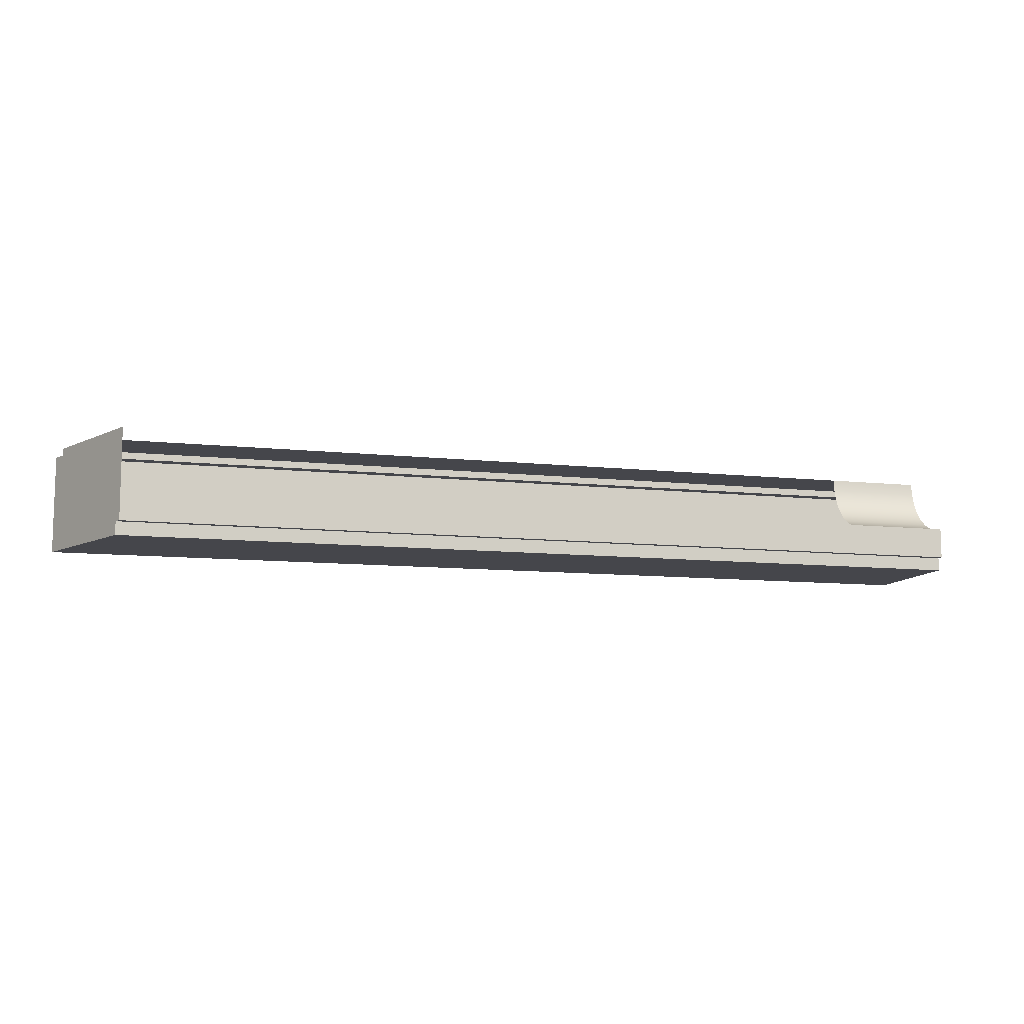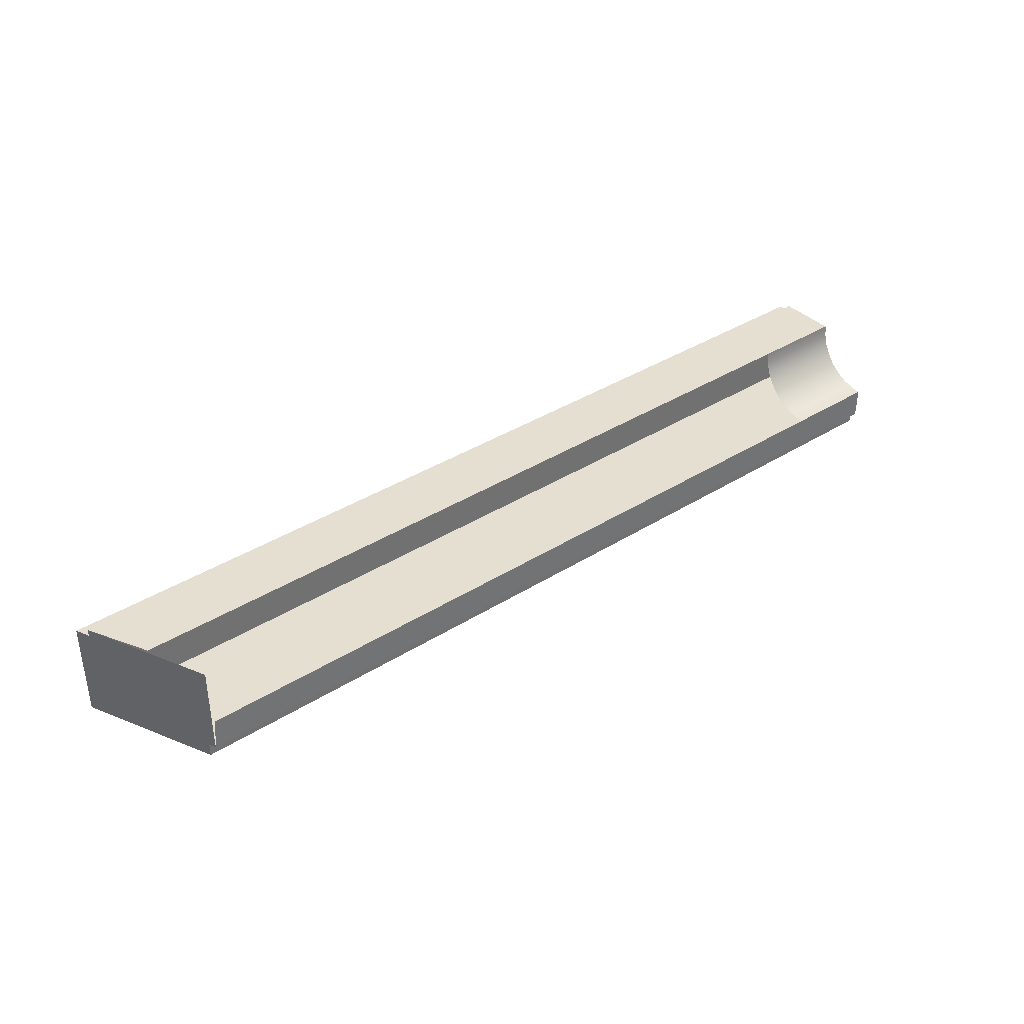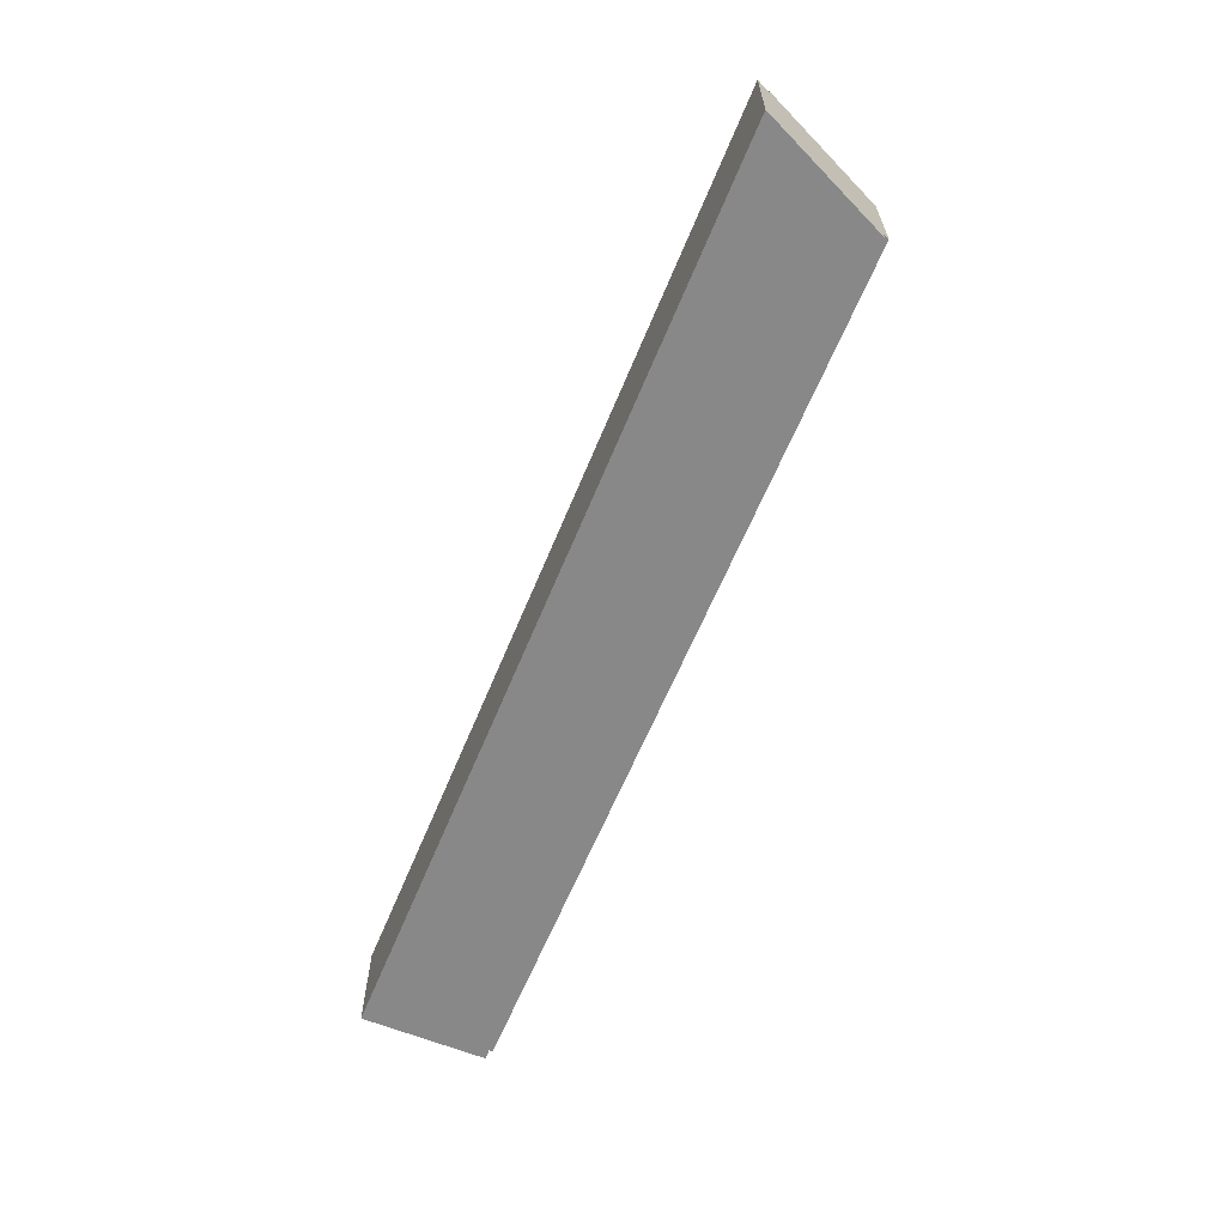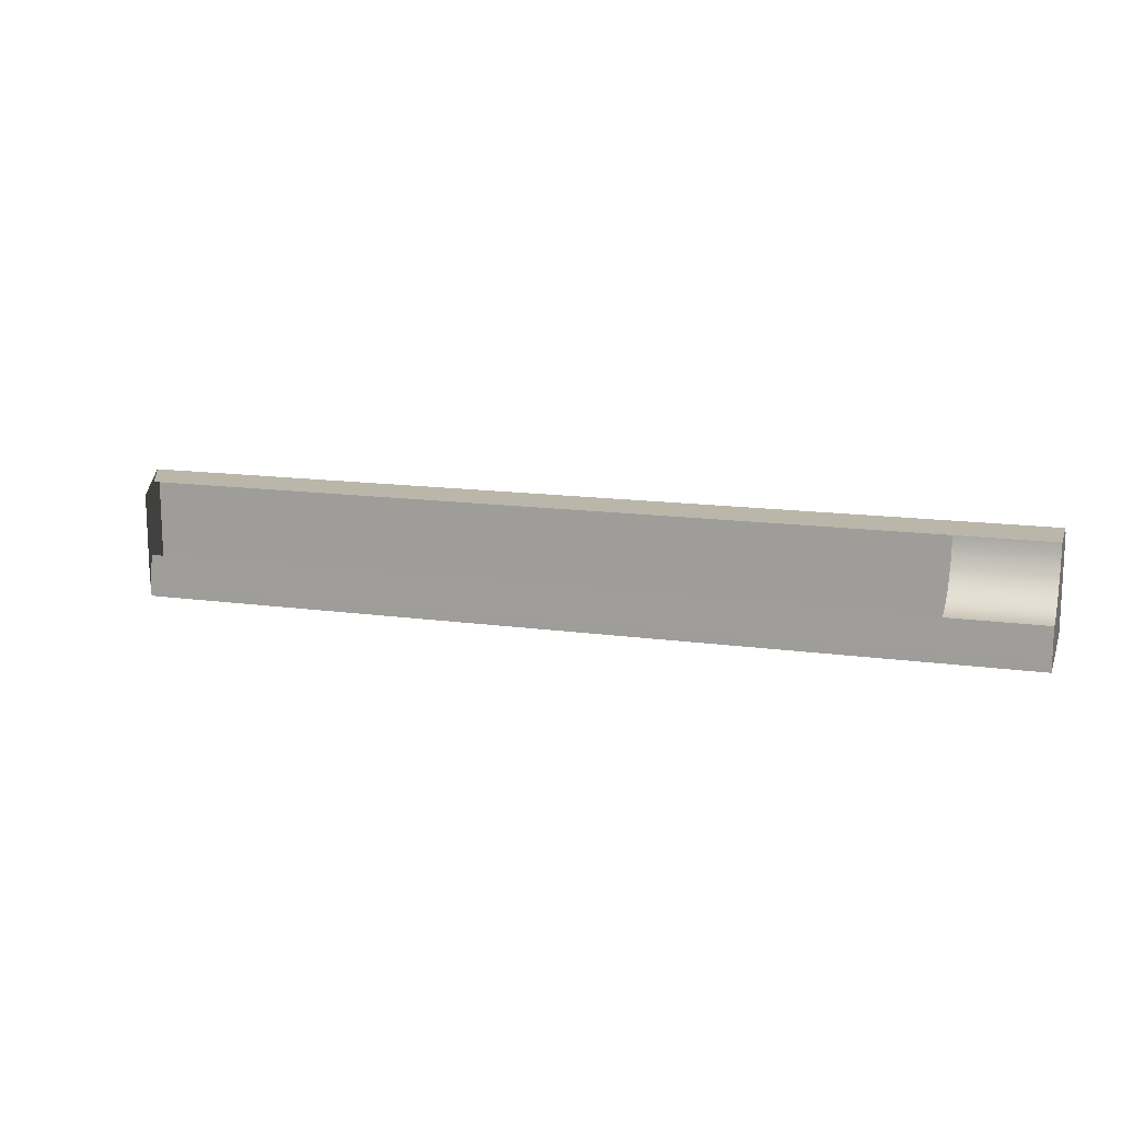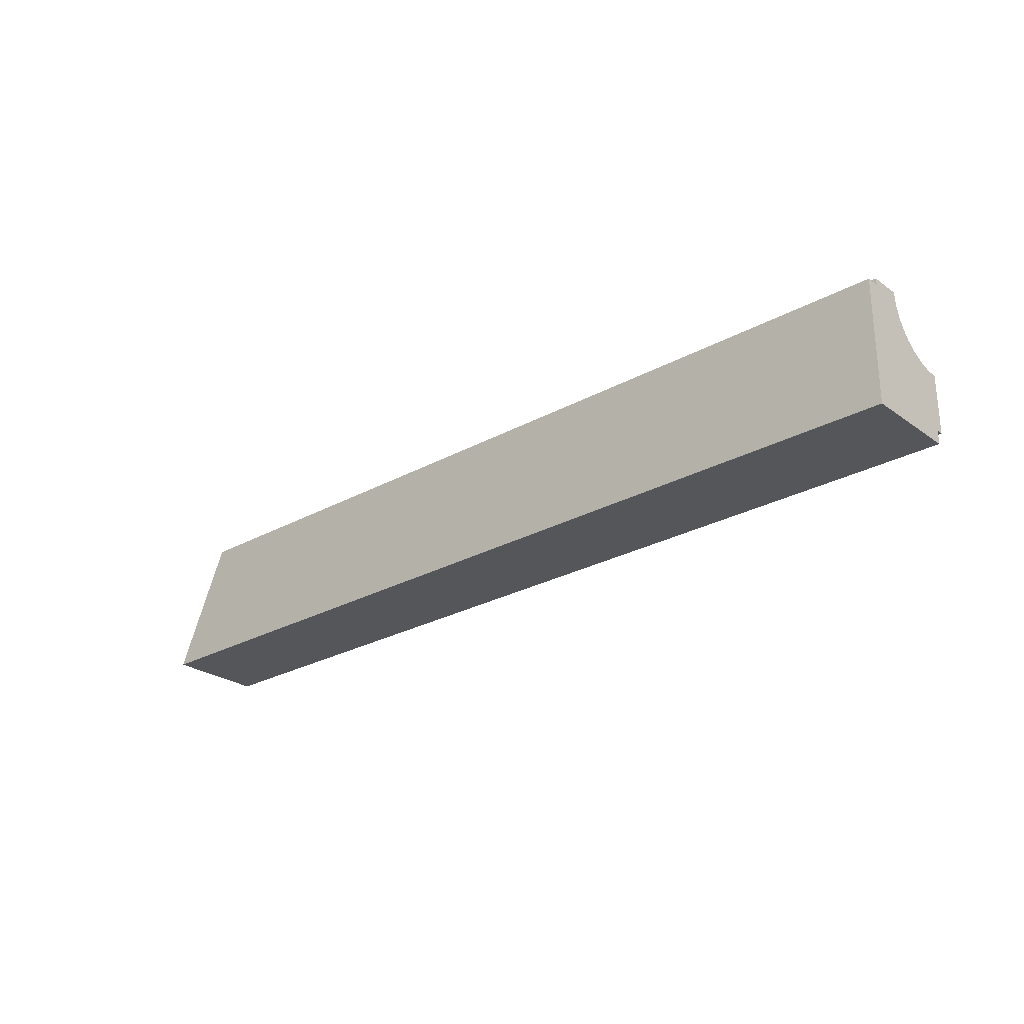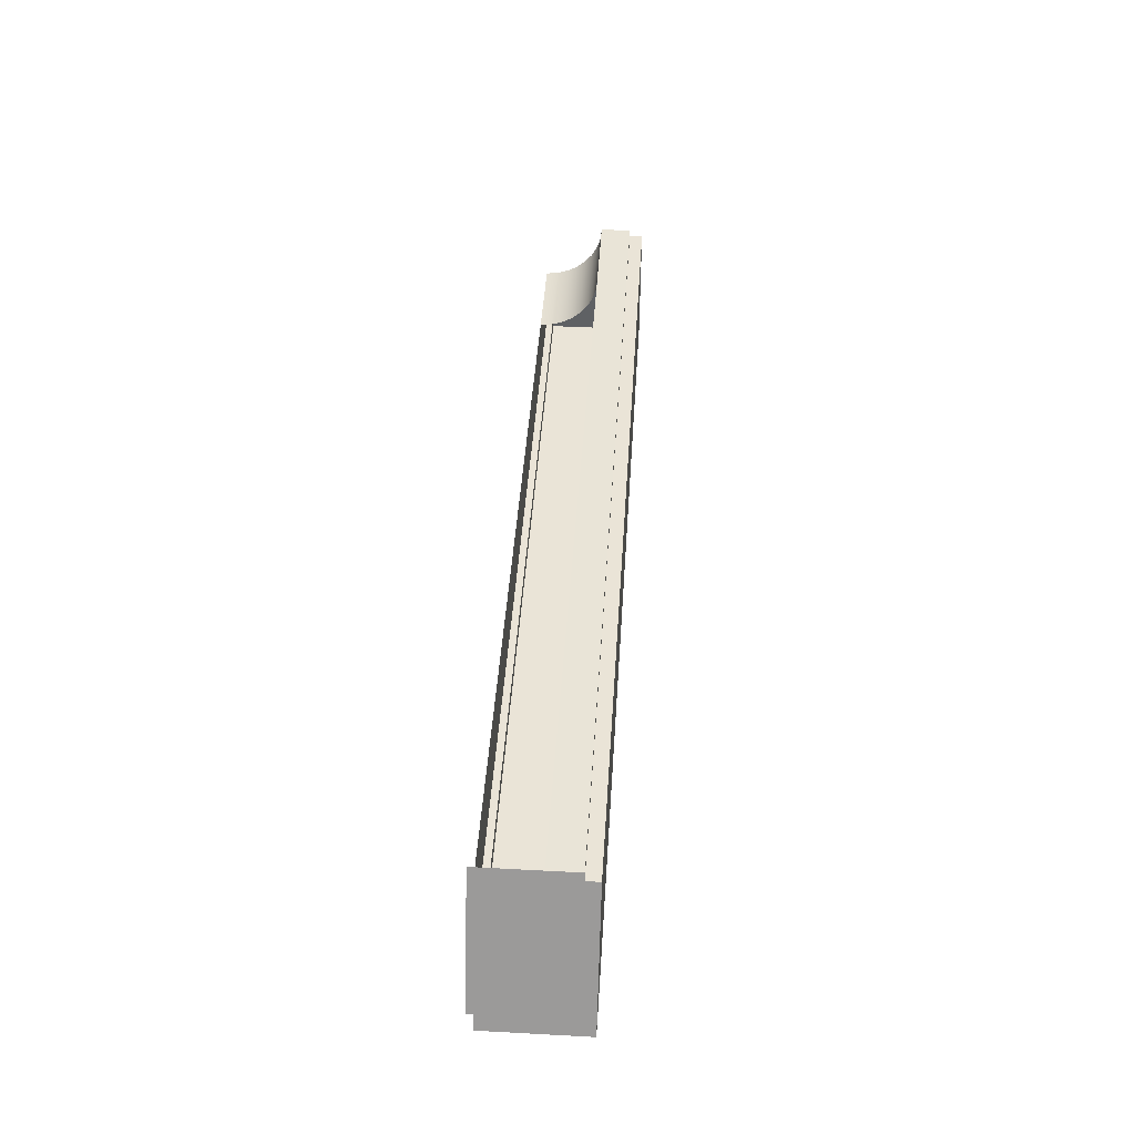
<metadata>
{"format":"obj","ext":"obj","renderer":"f3d","projection":"perspective","resolution":1024,"background":"white","views":[{"elev":-10.1,"azim":164.3,"up":"+Z"},{"elev":37.5,"azim":141.1,"up":"+Z"},{"elev":-62.7,"azim":67.6,"up":"+Z"},{"elev":14.1,"azim":-162.9,"up":"+Z"},{"elev":-25.9,"azim":-138.5,"up":"+Y"},{"elev":43.7,"azim":93.6,"up":"+Y"}]}
</metadata>
<code>
g default
v -17.67 13.51 -2.875
v -17.67 13.51 -0.2
v 7.839 13.5 -0.2
v 7.839 13.5 -2.875
v 6.31 16.98 -2.875
v -17.67 16.96 -2.875
v -17.67 16.96 -2.511
v 6.31 16.98 -2.511
v 6.229 17.16 -2.511
v -17.67 17.15 -2.511
v -17.67 13.88 -0.2
v 7.679 13.86 -0.2
v -17.67 13.88 -0.01234
v 7.679 13.86 -0.01234
v -17.67 15.5 -0.01231
v -17.67 14.73 -0.4827
v -17.67 15.53 -0.3253
v -17.67 14.88 -0.9468
v -17.67 14.88 -0.9468
v -17.67 15.62 -0.6381
v -17.67 15.1 -1.375
v -17.67 15.77 -0.9264
v -17.67 15.41 -1.749
v -17.67 15.98 -1.179
v -17.67 15.79 -2.057
v -17.67 16.23 -1.386
v -17.67 16.21 -2.286
v -17.67 16.52 -1.541
v -17.67 16.68 -2.427
v -17.67 16.84 -1.635
v -17.67 17.15 -1.666
v 6.885 15.5 -0.01234
v 6.136 17.15 -1.666
v 6.31 16.98 -0.01235
v 6.229 17.16 -0.01234
v 6.31 16.98 -0.01235
v -15.05 15.53 -0.3253
v -15.05 15.5 -0.01231
v -15.05 15.62 -0.6381
v -15.05 15.77 -0.9264
v -15.05 15.98 -1.179
v -15.05 16.23 -1.386
v -15.05 16.52 -1.541
v -15.05 16.84 -1.635
v -15.05 17.15 -1.666
g polySurface4 f_slider
f 1 4 3 2
f 4 1 6 5
f 7 10 9 8
f 2 3 12 11
f 5 6 7 8
f 13 11 12 14
f 15 17 16 13
f 17 20 19 18 16
f 20 22 21 19
f 22 24 23 21
f 24 26 25 23
f 26 28 27 25
f 28 30 29 27
f 10 7 29 30 31
f 13 16 11
f 19 21 1 18
f 29 7 6 1
f 27 29 1
f 25 27 1
f 23 25 1
f 23 1 21
f 11 16 2
f 14 32 15 13
f 1 16 18
f 1 2 16
f 10 31 33 9
f 9 35 34 8
f 12 36 14
f 3 4 5 12
f 12 5 8 36
f 15 38 37 17
f 17 37 39 20
f 20 39 40 22
f 22 40 41 24
f 24 41 42 26
f 26 42 43 28
f 28 43 44 30
f 30 44 45 31

</code>
